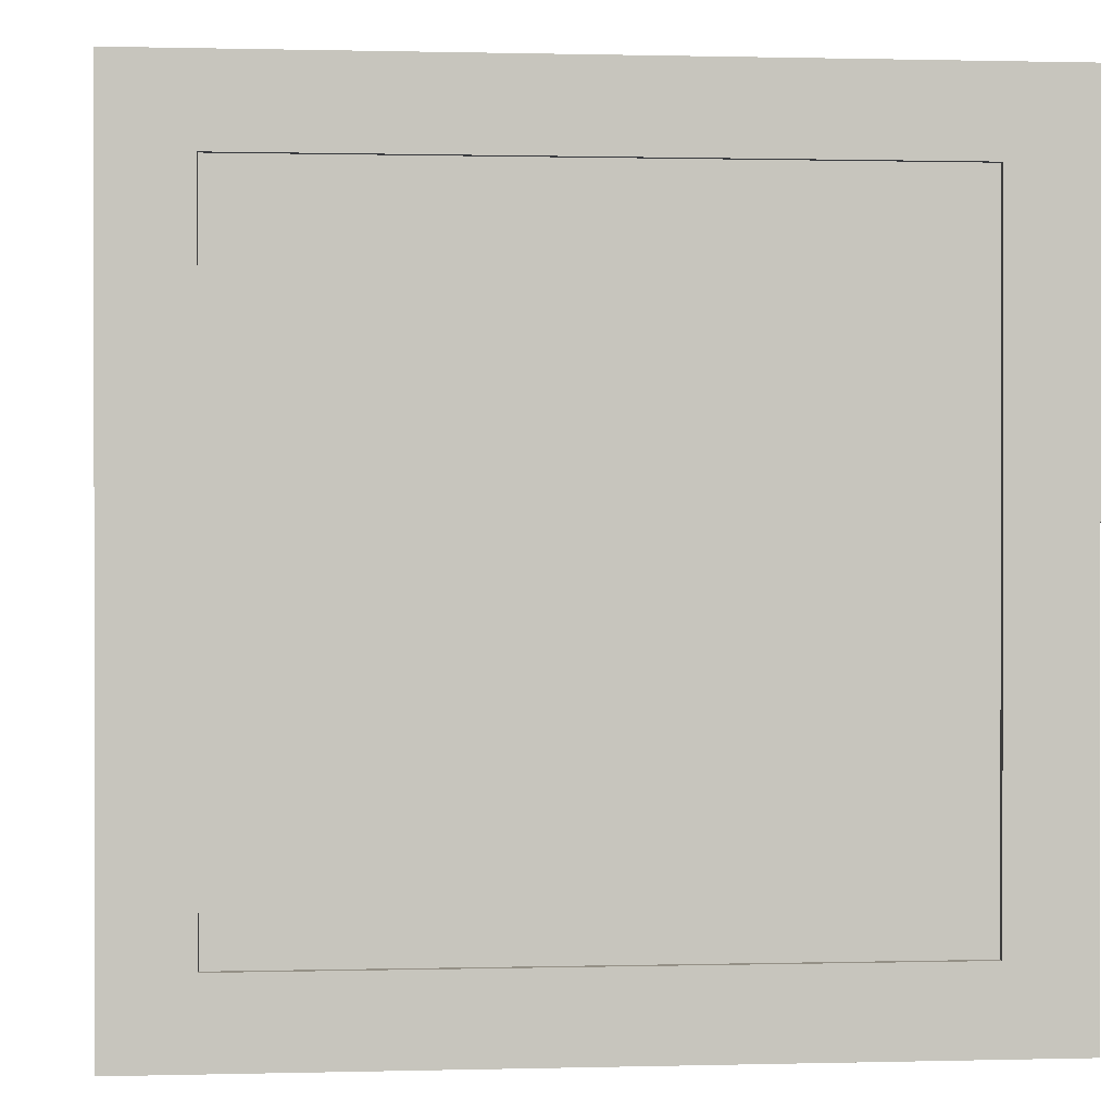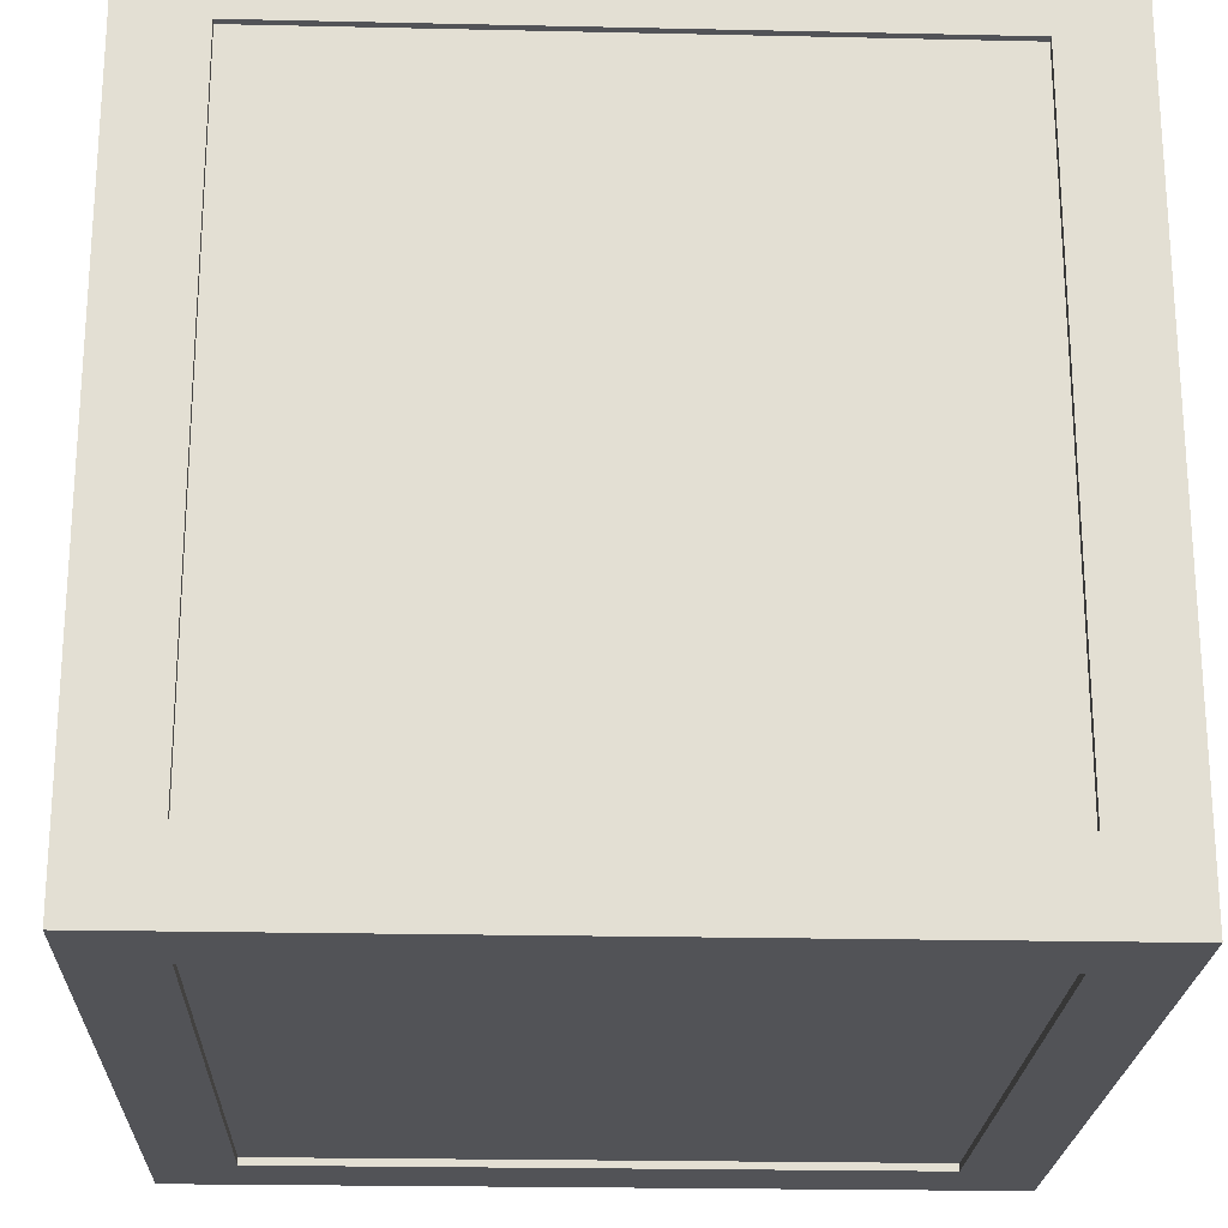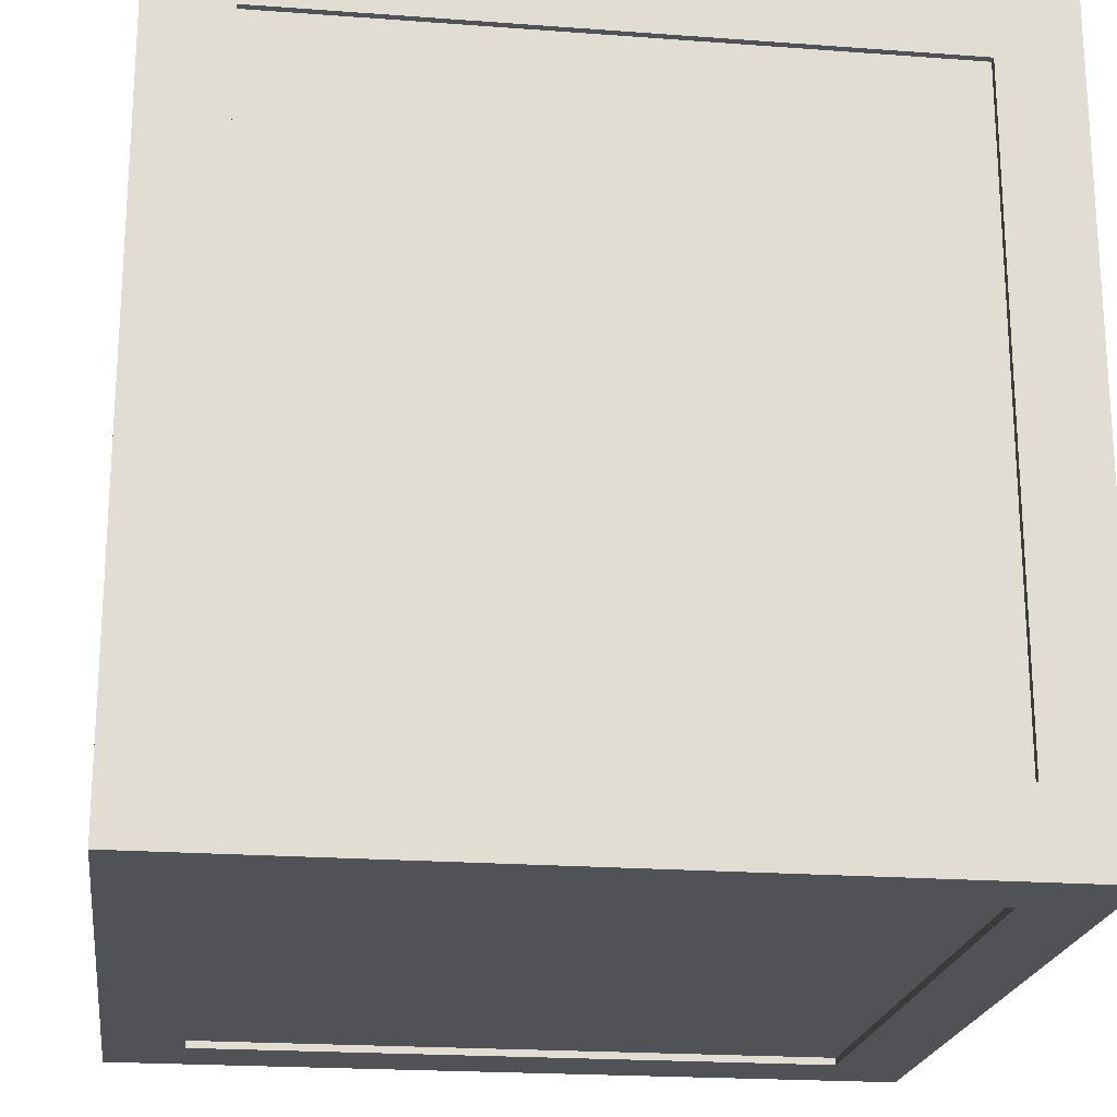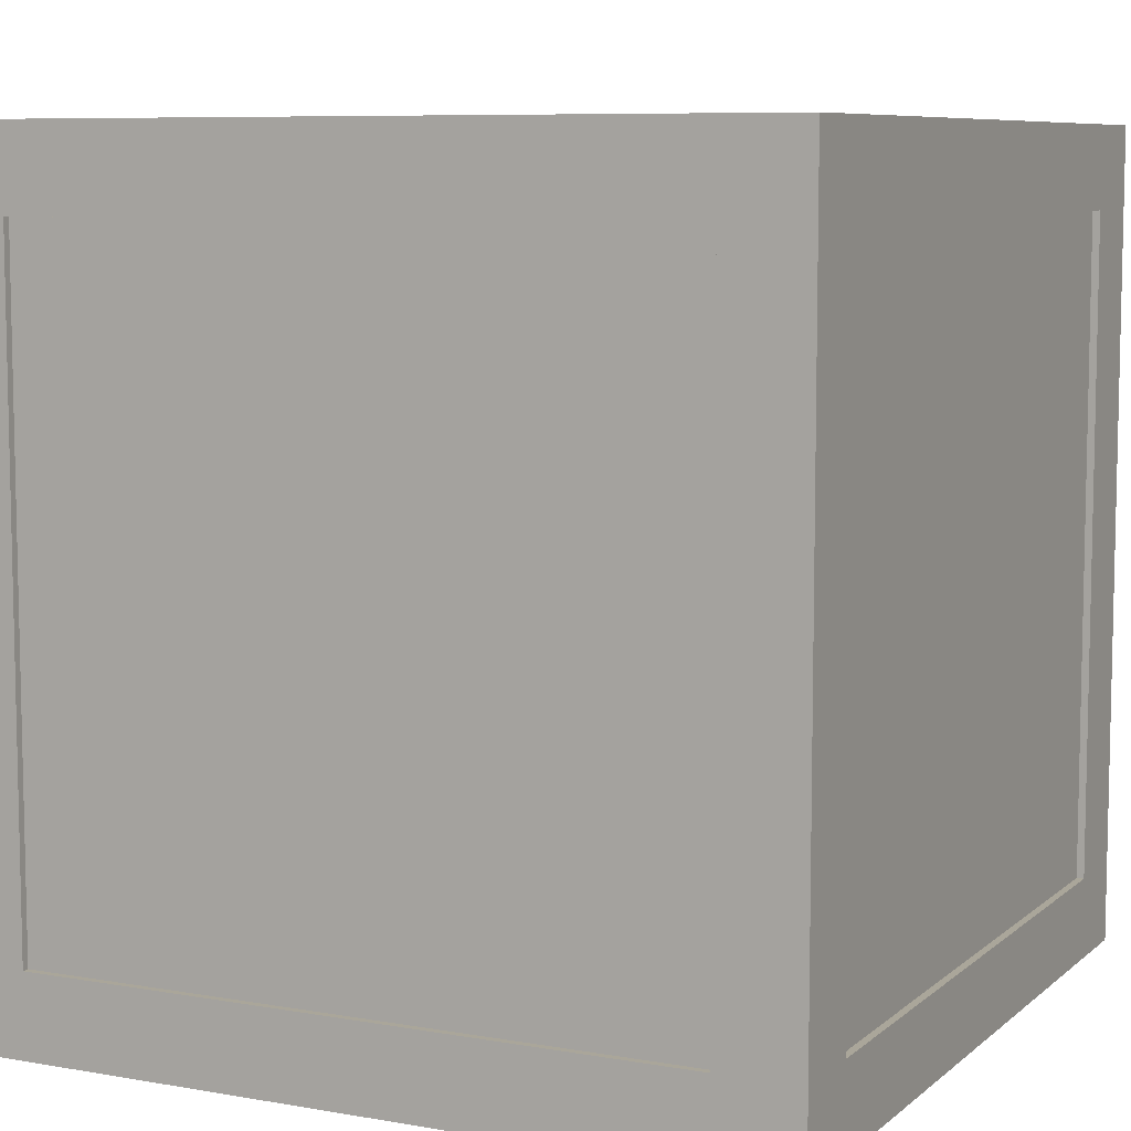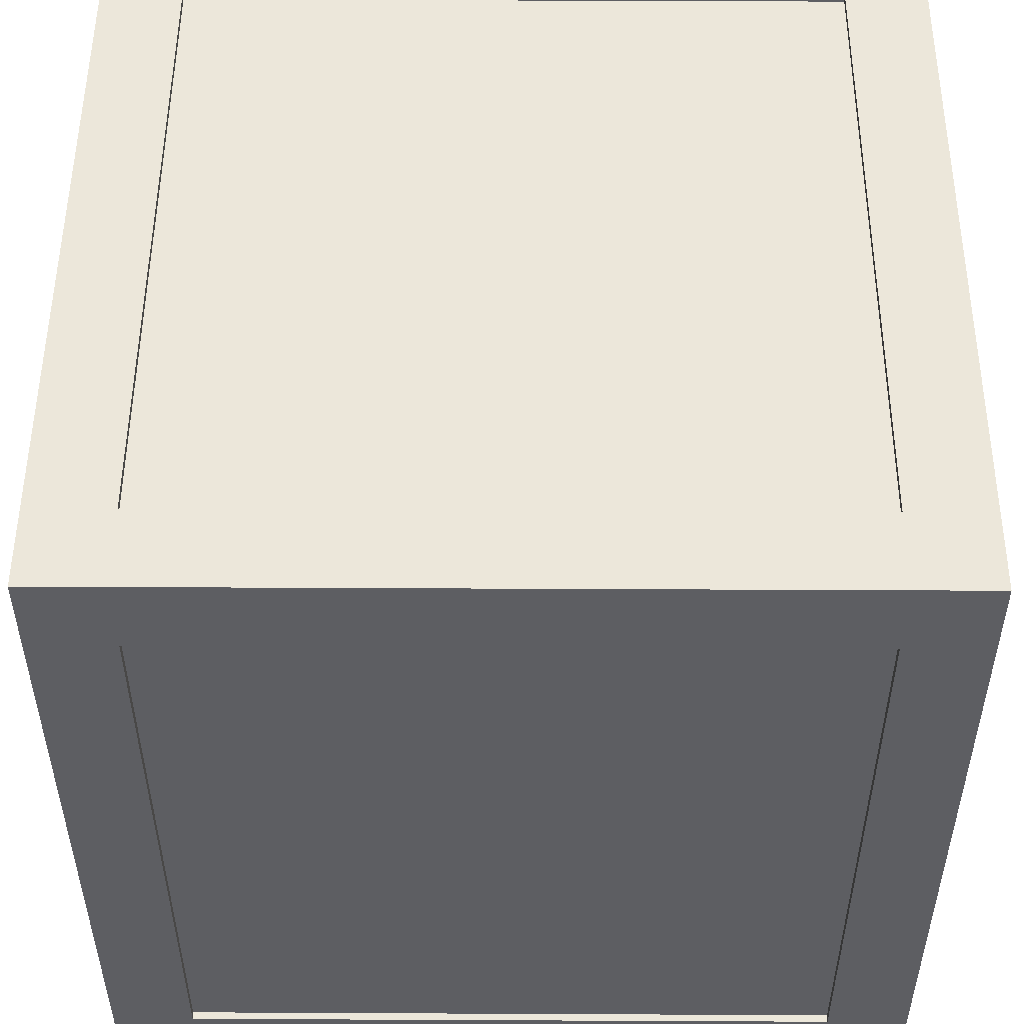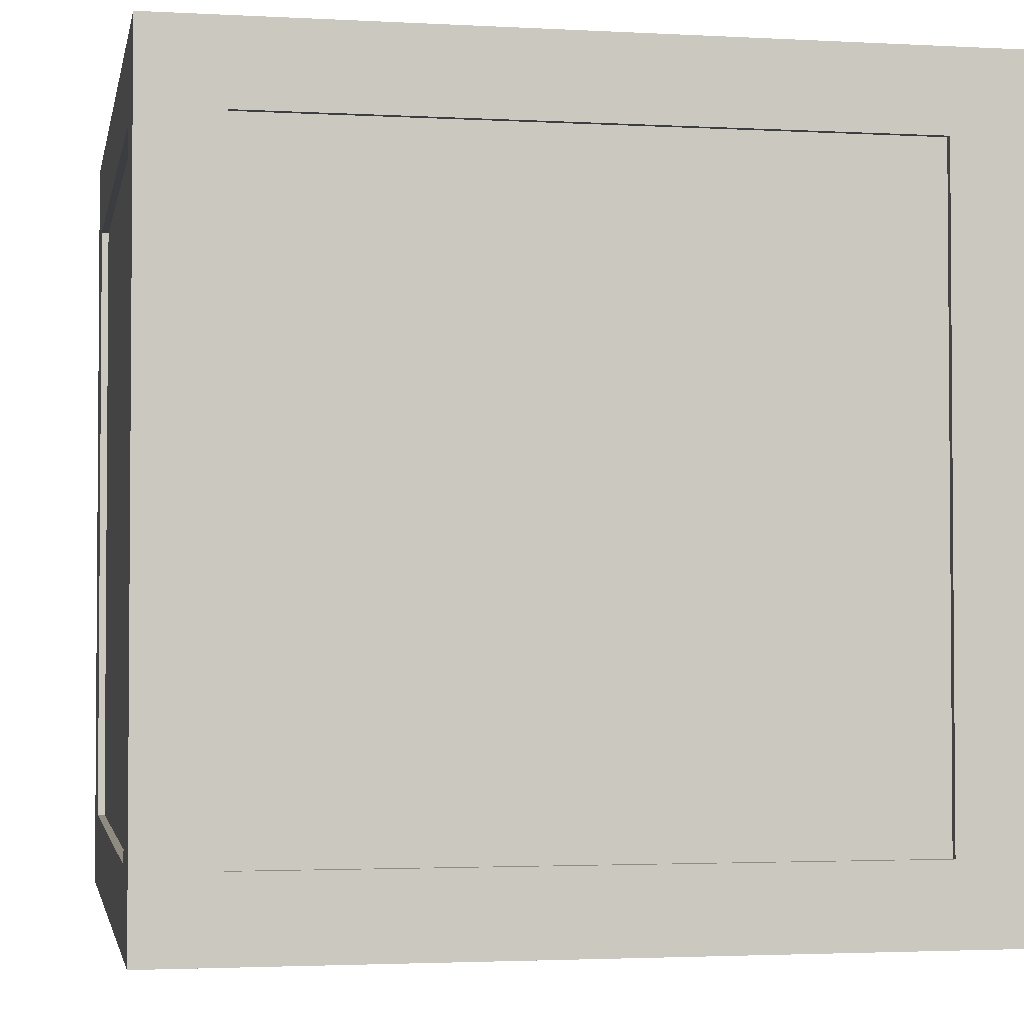
<metadata>
{"format":"obj","ext":"obj","renderer":"f3d","projection":"perspective","resolution":1024,"background":"white","views":[{"elev":0.6,"azim":-5.6,"up":"+Y"},{"elev":-22.3,"azim":-92.2,"up":"+Y"},{"elev":-21.0,"azim":-7.6,"up":"+Z"},{"elev":7.8,"azim":-63.7,"up":"+Z"},{"elev":51.2,"azim":0.3,"up":"+Y"},{"elev":-2.6,"azim":-10.8,"up":"+Y"}]}
</metadata>
<code>
g default
v -12.09 -12.09 12.09
v 12.09 -12.09 12.09
v -12.09 12.09 12.09
v 12.09 12.09 12.09
v -12.09 12.09 -12.09
v 12.09 12.09 -12.09
v -12.09 -12.09 -12.09
v 12.09 -12.09 -12.09
v -9.68 12.09 12.09
v -9.68 12.09 -12.09
v -9.68 -12.09 -12.09
v -9.68 -12.09 12.09
v 9.678 12.09 12.09
v 9.678 12.09 -12.09
v 9.678 -12.09 -12.09
v 9.678 -12.09 12.09
v 12.09 9.665 12.09
v 9.678 9.665 12.09
v -9.68 9.665 12.09
v -12.09 9.665 12.09
v -12.09 9.665 -12.09
v -9.68 9.665 -12.09
v 9.678 9.665 -12.09
v 12.09 9.665 -12.09
v 9.678 -9.69 12.09
v -9.68 -9.69 12.09
v -12.09 -9.69 12.09
v -12.09 -9.69 -12.09
v -9.68 -9.69 -12.09
v 9.678 -9.69 -12.09
v 12.09 -9.69 -12.09
v 12.09 -9.69 12.09
v 12.09 -9.69 9.685
v 12.09 -12.09 9.685
v 9.678 -12.09 9.685
v -9.68 -12.09 9.685
v -12.09 -12.09 9.685
v -12.09 -9.69 9.685
v -12.09 9.665 9.685
v -12.09 12.09 9.685
v -9.68 12.09 9.685
v 9.678 12.09 9.685
v 12.09 12.09 9.685
v 12.09 9.665 9.685
v 12.09 -9.69 -9.683
v 12.09 -12.09 -9.683
v 9.678 -12.09 -9.683
v -9.68 -12.09 -9.683
v -12.09 -12.09 -9.683
v -12.09 -9.69 -9.683
v -12.09 9.665 -9.683
v -12.09 12.09 -9.683
v -9.68 12.09 -9.683
v 9.678 12.09 -9.683
v 12.09 12.09 -9.683
v 12.09 9.665 -9.683
v -9.68 -9.69 11.87
v -9.68 9.665 11.87
v 9.678 -9.69 11.87
v 9.678 9.665 11.87
v -9.68 -9.69 -11.87
v 9.678 -9.69 -11.87
v -9.68 9.665 -11.87
v 9.678 9.665 -11.87
v -9.68 -11.87 -9.683
v -9.68 -11.87 9.685
v 9.678 -11.87 -9.683
v 9.678 -11.87 9.685
v -11.87 -9.69 -9.683
v -11.87 9.665 -9.683
v -11.87 -9.69 9.685
v -11.87 9.665 9.685
v -9.68 11.87 9.685
v 9.678 11.87 9.685
v 9.678 11.87 -9.683
v -9.68 11.87 -9.683
v 11.87 9.665 9.685
v 11.87 -9.69 9.685
v 11.87 -9.69 -9.683
v 11.87 9.665 -9.683
g Crate_01
f 1 12 26 27
f 52 53 10 5
f 28 29 11 7
f 7 11 48 49
f 46 8 31 45
f 7 49 50 28
f 53 54 14 10
f 11 29 30 15
f 48 11 15 47
f 26 12 16 25
f 54 55 6 14
f 15 30 31 8
f 47 15 8 46
f 32 25 16 2
f 13 18 17 4
f 9 19 18 13
f 20 19 9 3
f 21 51 52 5
f 5 10 22 21
f 23 22 10 14
f 24 23 14 6
f 56 24 6 55
f 58 57 59 60
f 27 26 19 20
f 28 50 51 21
f 21 22 29 28
f 62 61 63 64
f 31 30 23 24
f 56 45 31 24
f 18 25 32 17
f 2 34 33 32
f 16 35 34 2
f 12 36 35 16
f 37 36 12 1
f 38 37 1 27
f 39 38 27 20
f 40 39 20 3
f 3 9 41 40
f 9 13 42 41
f 13 4 43 42
f 17 44 43 4
f 32 33 44 17
f 34 46 45 33
f 35 47 46 34
f 66 65 67 68
f 49 48 36 37
f 50 49 37 38
f 70 69 71 72
f 52 51 39 40
f 40 41 53 52
f 73 74 75 76
f 42 43 55 54
f 44 56 55 43
f 77 78 79 80
f 19 26 57 58
f 26 25 59 57
f 25 18 60 59
f 18 19 58 60
f 30 29 61 62
f 29 22 63 61
f 22 23 64 63
f 23 30 62 64
f 36 48 65 66
f 48 47 67 65
f 47 35 68 67
f 35 36 66 68
f 51 50 69 70
f 50 38 71 69
f 38 39 72 71
f 39 51 70 72
f 41 42 74 73
f 42 54 75 74
f 54 53 76 75
f 53 41 73 76
f 44 33 78 77
f 33 45 79 78
f 45 56 80 79
f 56 44 77 80

</code>
